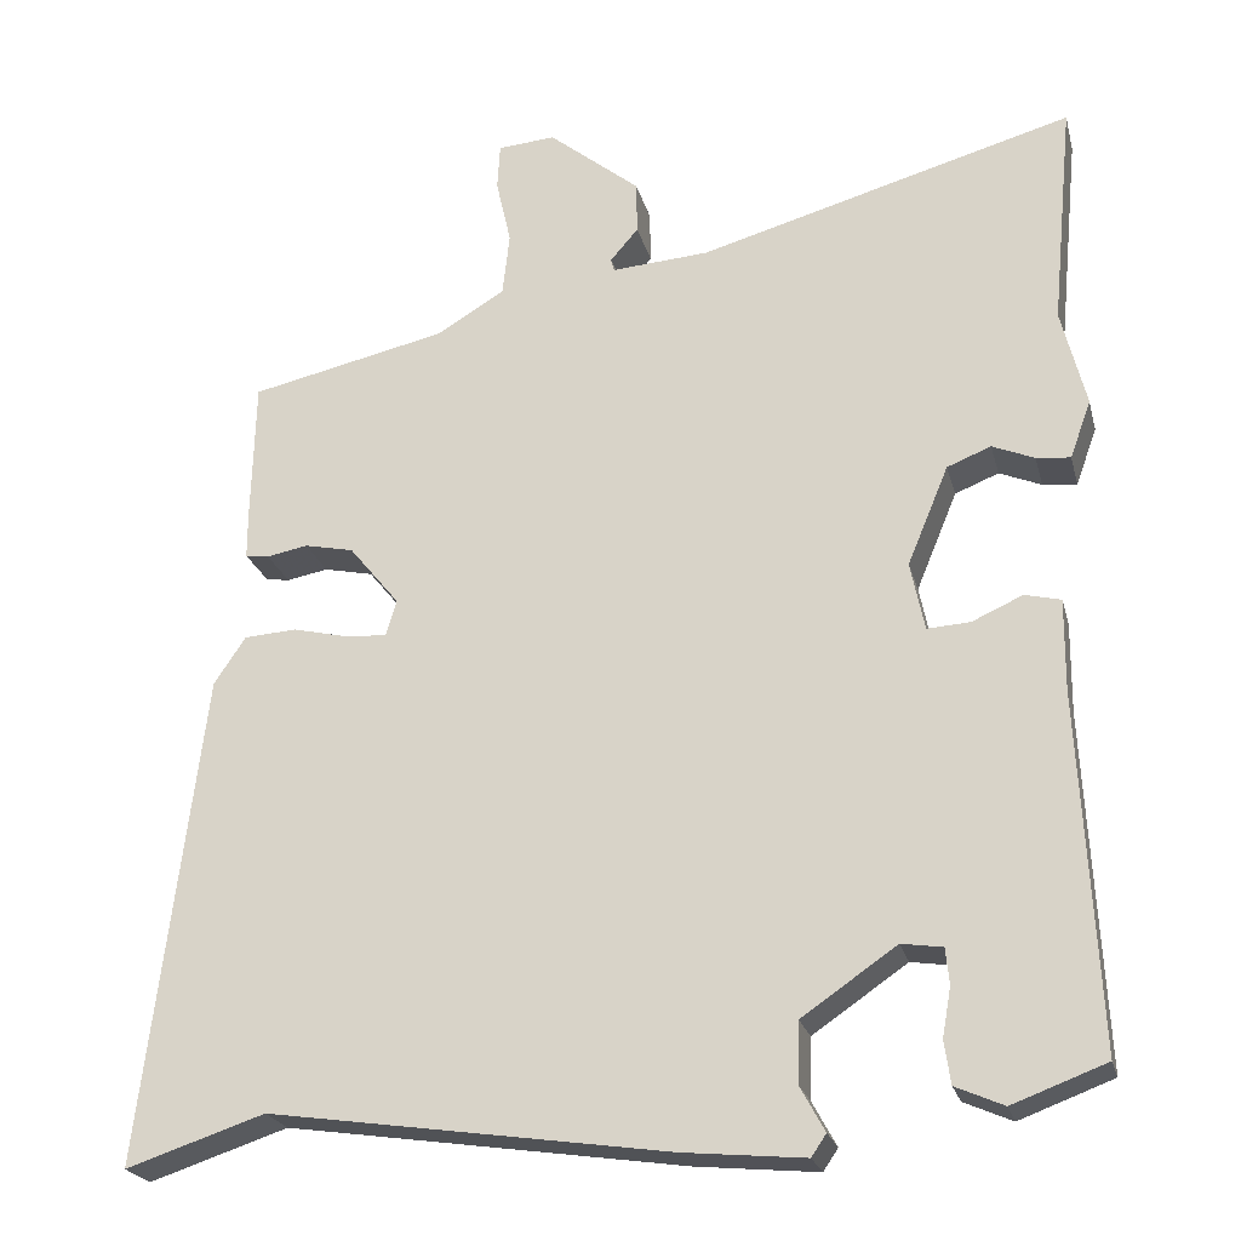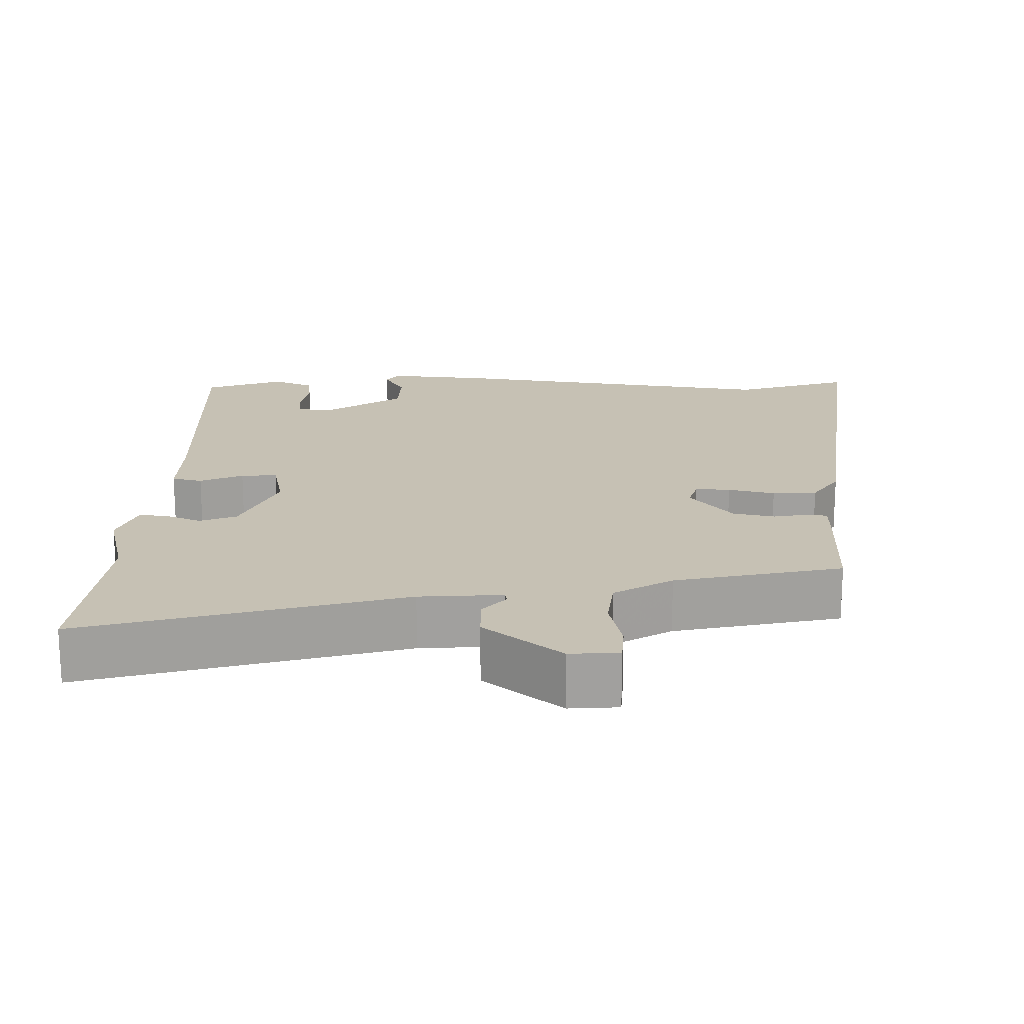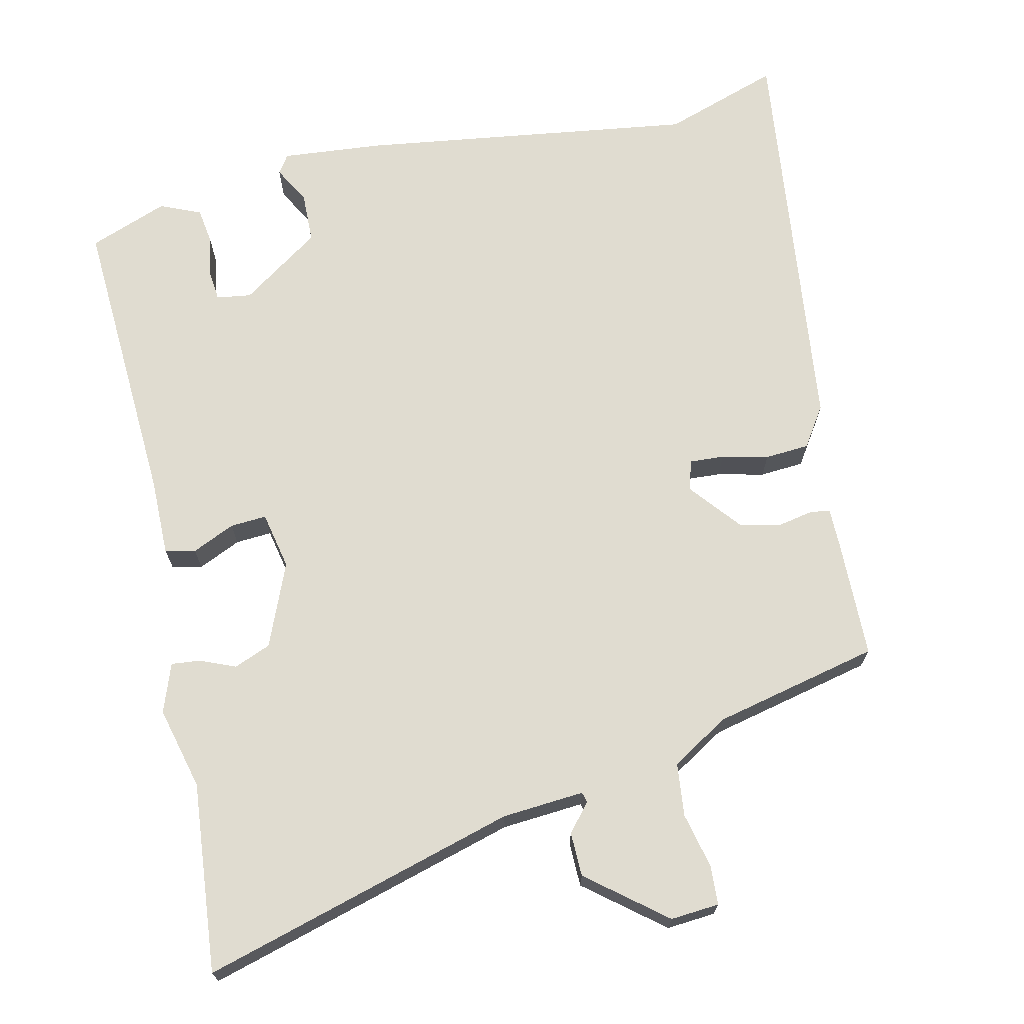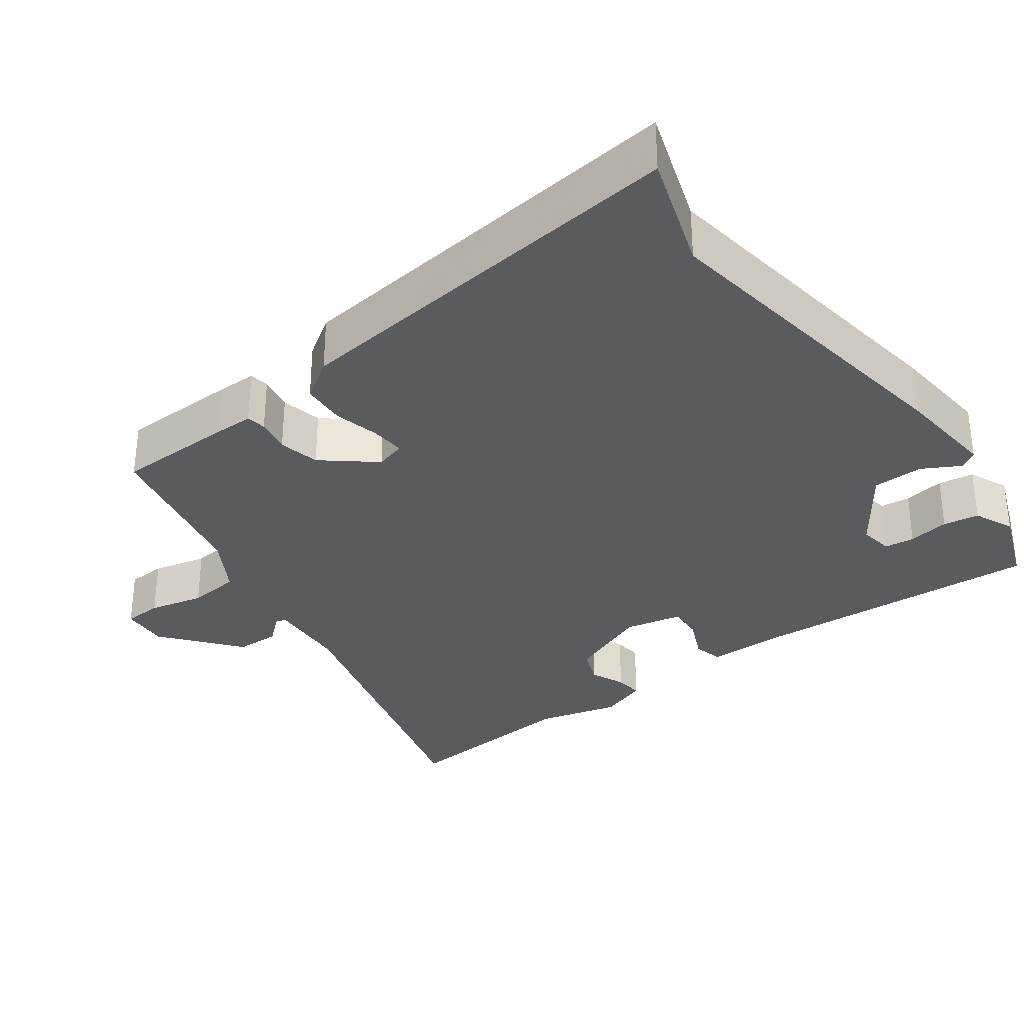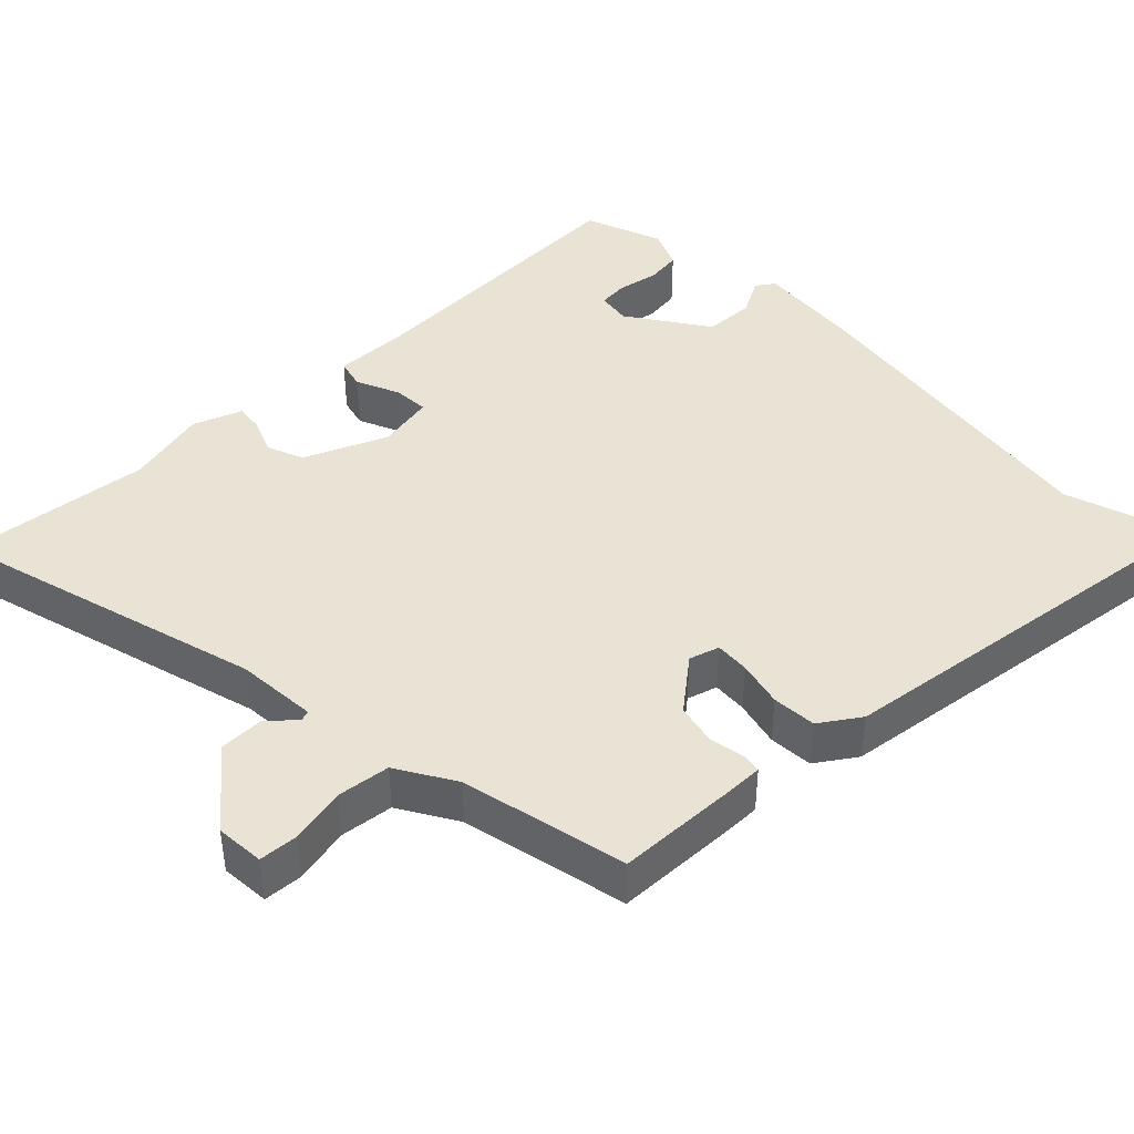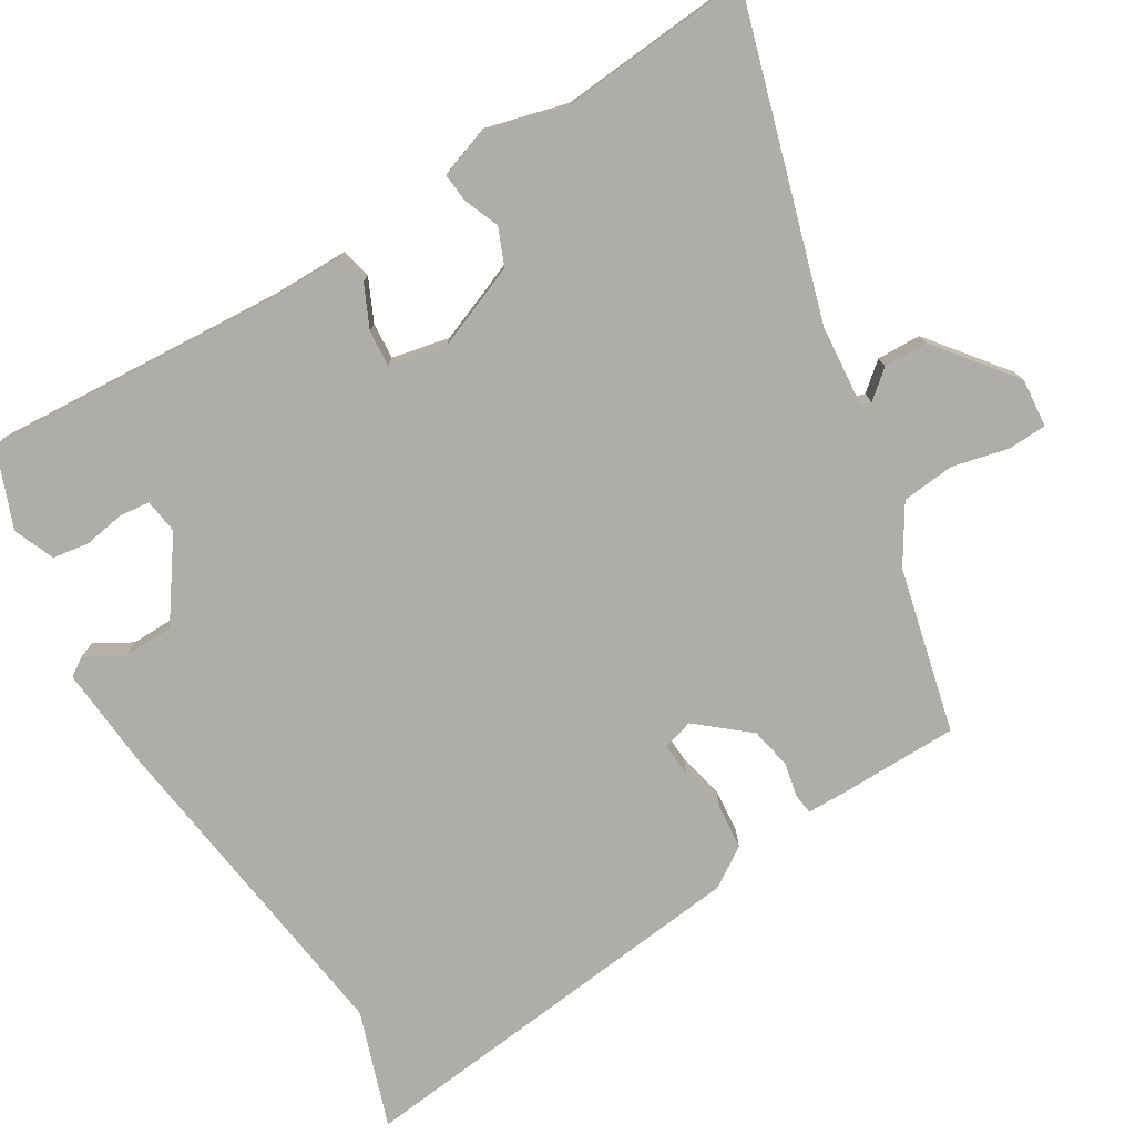
<metadata>
{"format":"obj","ext":"obj","renderer":"f3d","projection":"perspective","resolution":1024,"background":"white","views":[{"elev":-23.0,"azim":-166.2,"up":"+Z"},{"elev":18.5,"azim":1.1,"up":"+Y"},{"elev":69.6,"azim":-12.9,"up":"+Y"},{"elev":-32.1,"azim":126.2,"up":"+Y"},{"elev":42.1,"azim":46.0,"up":"+Y"},{"elev":-77.2,"azim":-59.6,"up":"+Y"}]}
</metadata>
<code>
v 0.463 0.07 0.408
v 0.467 0.07 0.246
v 0.467 0.07 0.193
v 0.44 0.07 0.189
v 0.393 0.07 0.198
v 0.337 0.07 0.186
v 0.28 0.07 0.116
v 0.292 0.07 0.075
v 0.339 0.07 0.078
v 0.402 0.07 0.093
v 0.462 0.07 0.089
v 0.498 0.07 0.035
v 0.567 0.07 -0.522
v 0.409 0.07 -0.47
v -0.045 0.07 -0.536
v -0.183 0.07 -0.549
v -0.2 0.07 -0.524
v -0.172 0.07 -0.473
v -0.174 0.07 -0.404
v -0.282 0.07 -0.33
v -0.329 0.07 -0.337
v -0.333 0.07 -0.378
v -0.323 0.07 -0.434
v -0.33 0.07 -0.483
v -0.385 0.07 -0.507
v -0.492 0.07 -0.467
v -0.472 0.07 -0.064
v -0.473 0.07 0.04
v -0.432 0.07 0.05
v -0.374 0.07 0.024
v -0.325 0.07 0.021
v -0.309 0.07 0.099
v -0.356 0.07 0.212
v -0.406 0.07 0.232
v -0.454 0.07 0.212
v -0.493 0.07 0.208
v -0.517 0.07 0.274
v -0.489 0.07 0.386
v -0.514 0.07 0.643
v -0.087 0.07 0.523
v 0.024 0.07 0.515
v 0.028 0.07 0.529
v -0.004 0.07 0.566
v -0.003 0.07 0.626
v 0.101 0.07 0.71
v 0.167 0.07 0.705
v 0.17 0.07 0.652
v 0.153 0.07 0.577
v 0.161 0.07 0.505
v 0.239 0.07 0.458
v 0.463 0 0.408
v 0.467 0 0.246
v 0.467 0 0.193
v 0.44 0 0.189
v 0.393 0 0.198
v 0.337 0 0.186
v 0.28 0 0.116
v 0.292 0 0.075
v 0.339 0 0.078
v 0.402 0 0.093
v 0.462 0 0.089
v 0.498 0 0.035
v 0.567 0 -0.522
v 0.409 0 -0.47
v -0.045 0 -0.536
v -0.183 0 -0.549
v -0.2 0 -0.524
v -0.172 0 -0.473
v -0.174 0 -0.404
v -0.282 0 -0.33
v -0.329 0 -0.337
v -0.333 0 -0.378
v -0.323 0 -0.434
v -0.33 0 -0.483
v -0.385 0 -0.507
v -0.492 0 -0.467
v -0.472 0 -0.064
v -0.473 0 0.04
v -0.432 0 0.05
v -0.374 0 0.024
v -0.325 0 0.021
v -0.309 0 0.099
v -0.356 0 0.212
v -0.406 0 0.232
v -0.454 0 0.212
v -0.493 0 0.208
v -0.517 0 0.274
v -0.489 0 0.386
v -0.514 0 0.643
v -0.087 0 0.523
v 0.024 0 0.515
v 0.028 0 0.529
v -0.004 0 0.566
v -0.003 0 0.626
v 0.101 0 0.71
v 0.167 0 0.705
v 0.17 0 0.652
v 0.153 0 0.577
v 0.161 0 0.505
v 0.239 0 0.458
f 46 47 48
f 45 46 48
f 44 45 48
f 43 44 48
f 42 43 48
f 41 42 48 49
f 40 41 49 50
f 38 39 40
f 37 38 40
f 36 37 40
f 35 36 40
f 34 35 40
f 50 1 2
f 40 50 2
f 34 40 2
f 33 34 2
f 27 28 29 30
f 27 30 31
f 25 26 27
f 24 25 27
f 23 24 27
f 22 23 27
f 21 22 27 31
f 20 21 31 32
f 16 17 18
f 15 16 18
f 14 15 18
f 14 18 19
f 12 13 14
f 11 12 14
f 10 11 14
f 9 10 14
f 14 19 20
f 9 14 20
f 8 9 20
f 2 3 4 5
f 2 5 6
f 33 2 6
f 32 33 6
f 7 8 20 32
f 6 7 32
f 98 97 96
f 98 96 95
f 98 95 94
f 98 94 93
f 98 93 92
f 99 98 92 91
f 100 99 91 90
f 90 89 88
f 90 88 87
f 90 87 86
f 90 86 85
f 90 85 84
f 52 51 100
f 52 100 90
f 52 90 84
f 52 84 83
f 80 79 78 77
f 81 80 77
f 77 76 75
f 77 75 74
f 77 74 73
f 77 73 72
f 81 77 72 71
f 82 81 71 70
f 68 67 66
f 68 66 65
f 68 65 64
f 69 68 64
f 64 63 62
f 64 62 61
f 64 61 60
f 64 60 59
f 70 69 64
f 70 64 59
f 70 59 58
f 55 54 53 52
f 56 55 52
f 56 52 83
f 56 83 82
f 82 70 58 57
f 82 57 56
f 1 51 52 2
f 2 52 53 3
f 3 53 54 4
f 4 54 55 5
f 5 55 56 6
f 6 56 57 7
f 7 57 58 8
f 8 58 59 9
f 9 59 60 10
f 10 60 61 11
f 11 61 62 12
f 12 62 63 13
f 13 63 64 14
f 14 64 65 15
f 15 65 66 16
f 16 66 67 17
f 17 67 68 18
f 18 68 69 19
f 19 69 70 20
f 20 70 71 21
f 21 71 72 22
f 22 72 73 23
f 23 73 74 24
f 24 74 75 25
f 25 75 76 26
f 26 76 77 27
f 27 77 78 28
f 28 78 79 29
f 29 79 80 30
f 30 80 81 31
f 31 81 82 32
f 32 82 83 33
f 33 83 84 34
f 34 84 85 35
f 35 85 86 36
f 36 86 87 37
f 37 87 88 38
f 38 88 89 39
f 39 89 90 40
f 40 90 91 41
f 41 91 92 42
f 42 92 93 43
f 43 93 94 44
f 44 94 95 45
f 45 95 96 46
f 46 96 97 47
f 47 97 98 48
f 48 98 99 49
f 49 99 100 50
f 50 100 51 1

</code>
